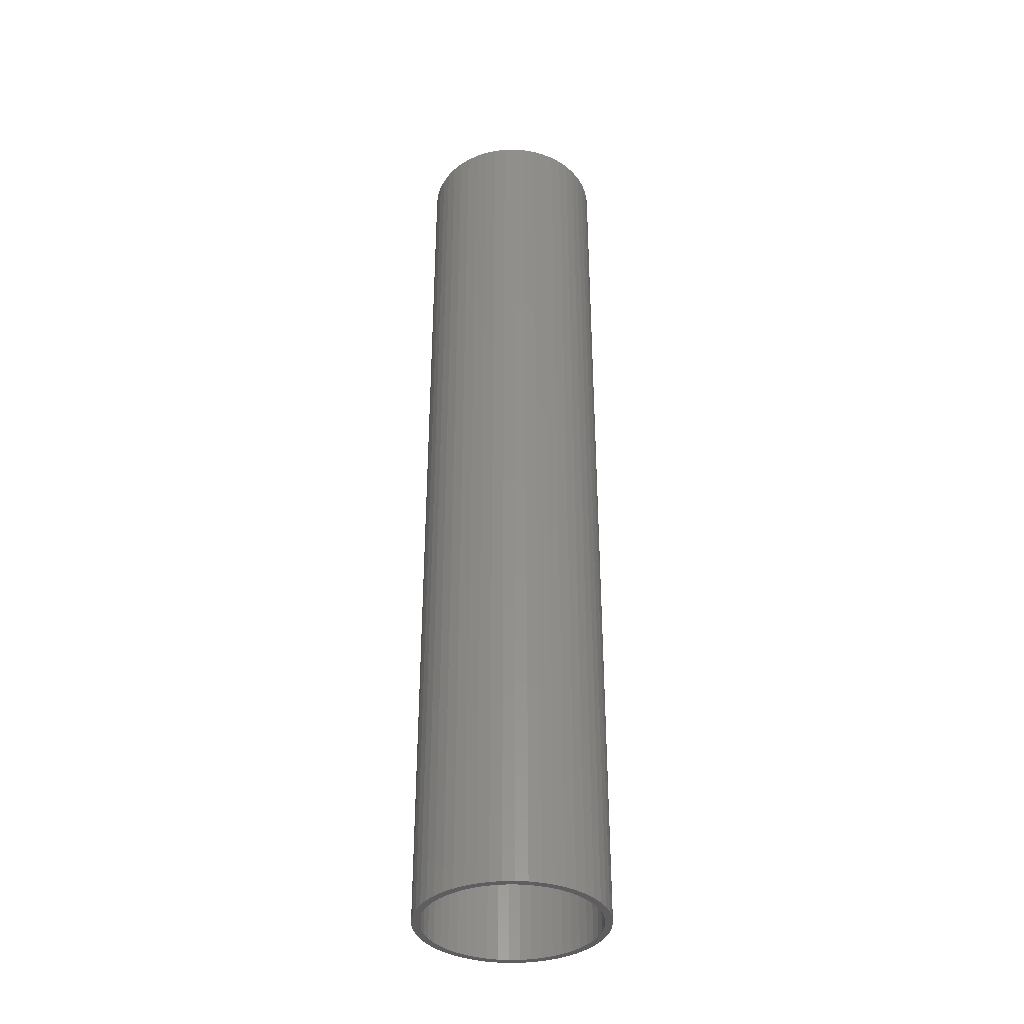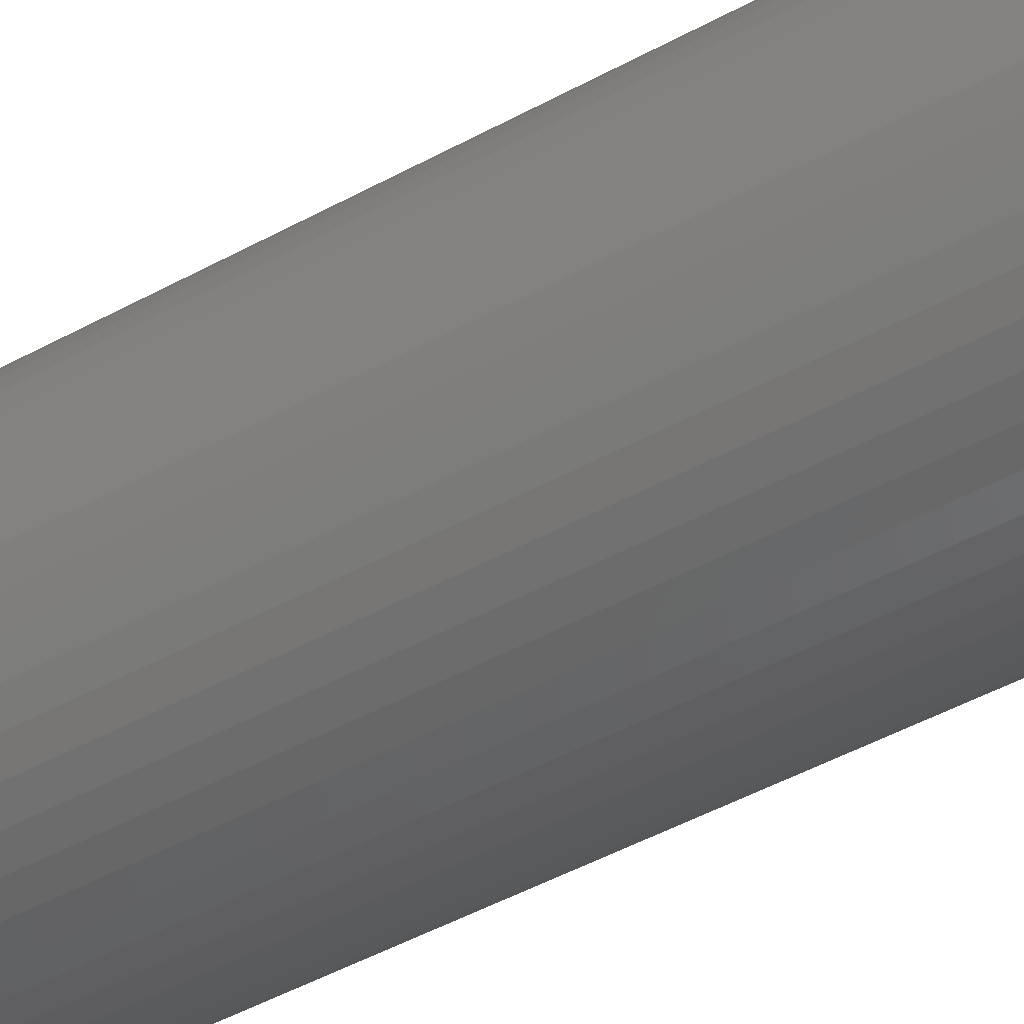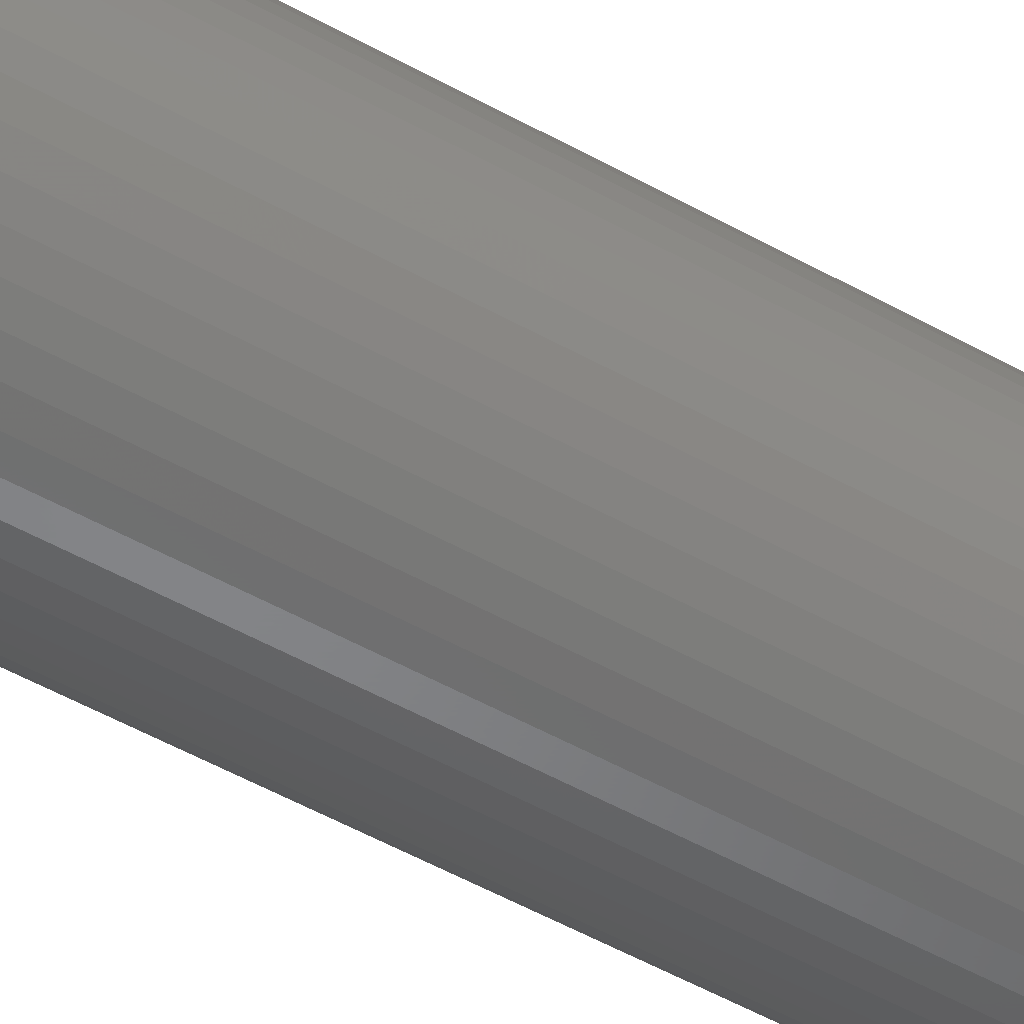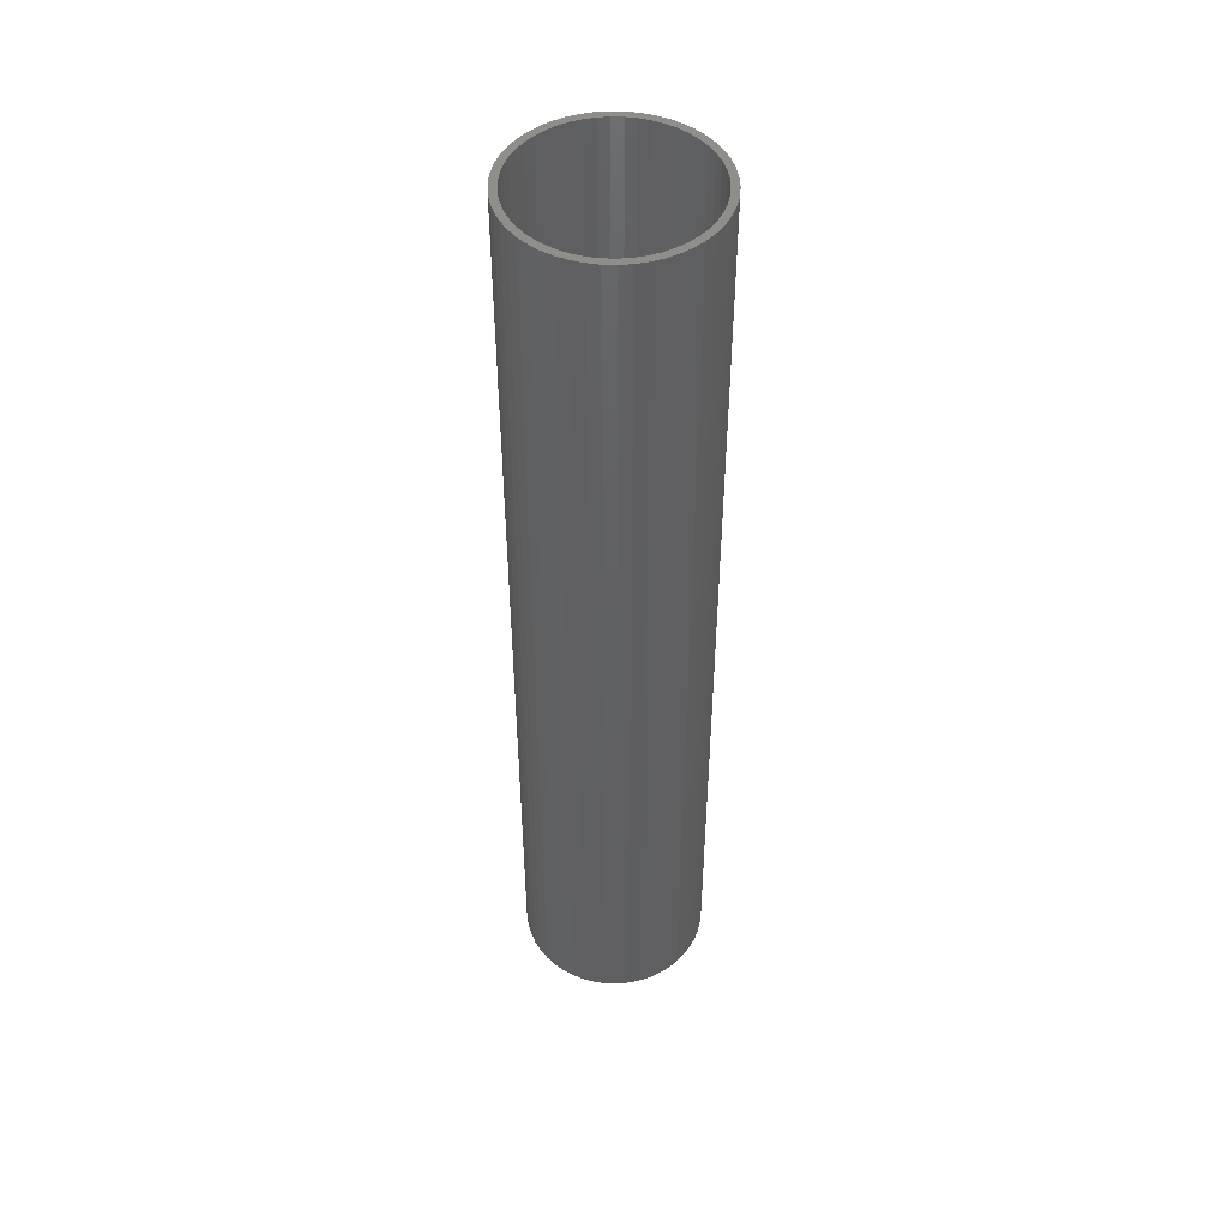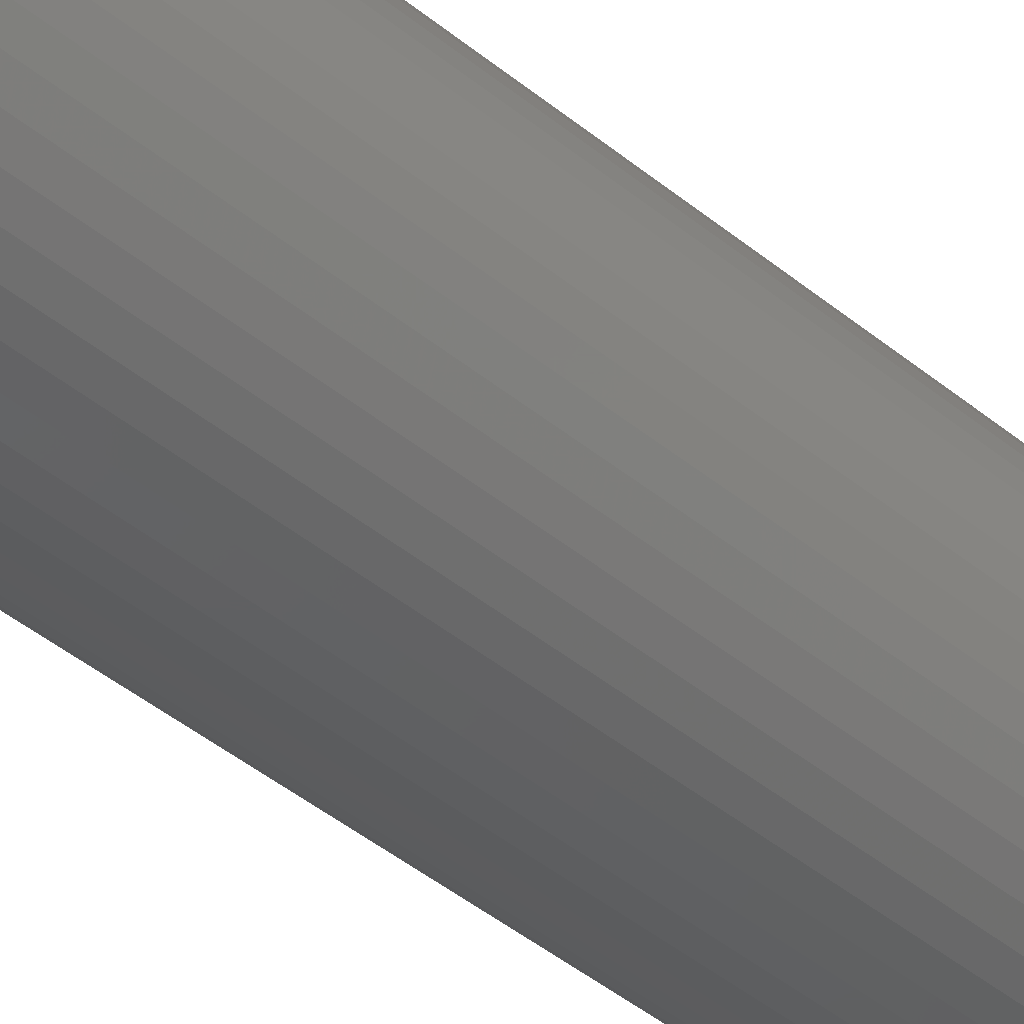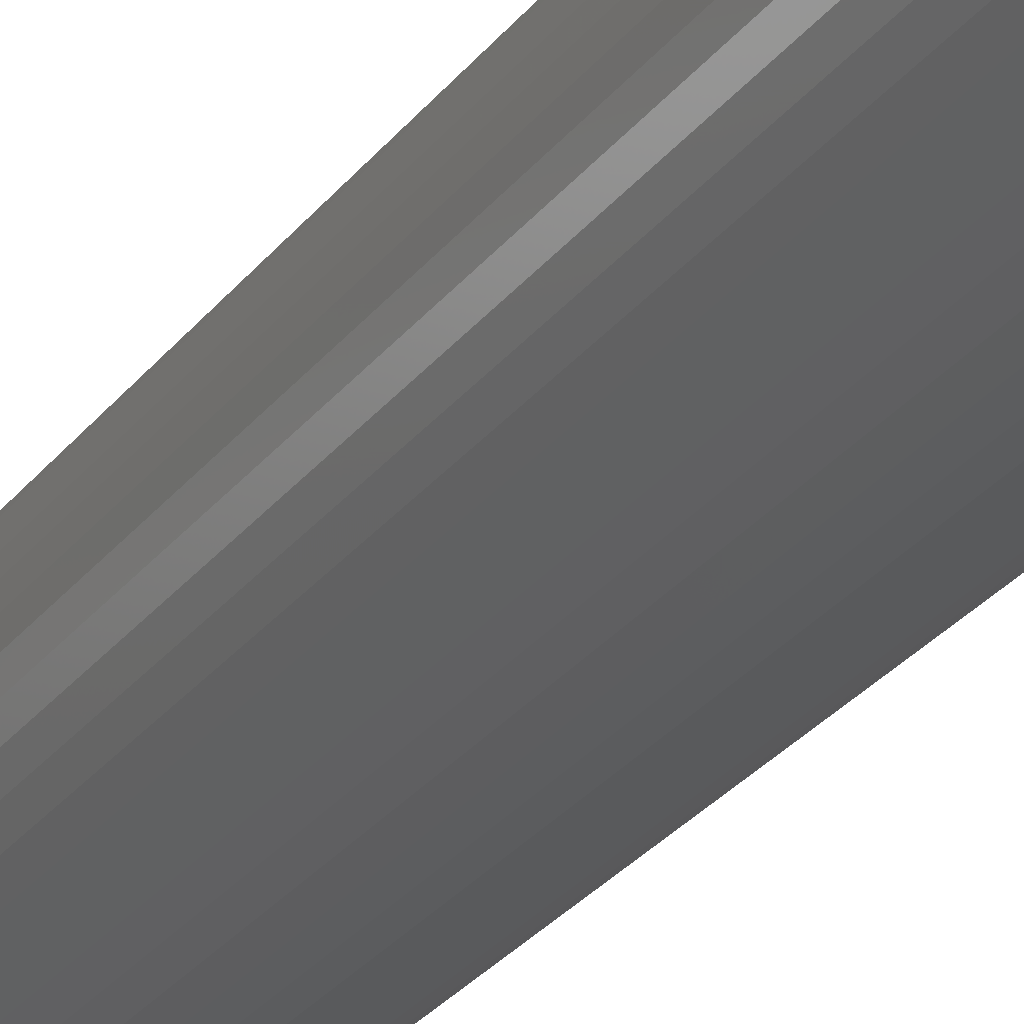
<metadata>
{"format":"stl","ext":"stl","renderer":"f3d","projection":"perspective","resolution":1024,"background":"white","views":[{"elev":-36.5,"azim":45.0,"up":"+Z"},{"elev":-39.1,"azim":125.9,"up":"+Y"},{"elev":-52.1,"azim":-121.2,"up":"+Y"},{"elev":48.1,"azim":-170.9,"up":"+Z"},{"elev":-40.5,"azim":-135.8,"up":"+Y"},{"elev":-27.5,"azim":151.2,"up":"+Y"}]}
</metadata>
<code>
# stl→obj: 200 verts, 400 faces
v 6.5 0 33
v 6.449 0.8147 -33
v 6.449 0.8147 33
v 6.5 0 -33
v -6.5 0 -33
v -6.449 0.8147 33
v -6.449 0.8147 -33
v -6.5 0 33
v 0.4081 6.487 -33
v -0.4081 6.487 33
v 0.4081 6.487 33
v -0.4081 6.487 -33
v -0.4081 -6.487 -33
v 0.4081 -6.487 33
v -0.4081 -6.487 33
v 0.4081 -6.487 -33
v 4.738 4.45 -33
v 4.143 5.008 33
v 4.738 4.45 33
v 4.143 5.008 -33
v -4.143 5.008 -33
v -4.738 4.45 33
v -4.143 5.008 33
v -4.738 4.45 -33
v -2.009 6.182 -33
v -2.768 5.881 33
v -2.009 6.182 33
v -2.768 5.881 -33
v 5.696 -3.131 33
v 6.044 -2.393 -33
v 6.044 -2.393 33
v 5.696 -3.131 -33
v 6.044 2.393 33
v 5.696 3.131 -33
v 5.696 3.131 33
v 6.044 2.393 -33
v 5.259 3.821 -33
v 5.259 3.821 33
v 2.768 5.881 -33
v 2.009 6.182 33
v 2.768 5.881 33
v 2.009 6.182 -33
v 1.218 6.385 33
v 1.218 6.385 -33
v 3.483 5.488 -33
v 3.483 5.488 33
v -6.044 2.393 -33
v -5.696 3.131 33
v -5.696 3.131 -33
v -6.044 2.393 33
v -5.259 3.821 -33
v -5.259 3.821 33
v -6.296 1.616 -33
v -6.296 1.616 33
v -1.218 6.385 33
v -1.218 6.385 -33
v 1.218 -6.385 33
v 1.218 -6.385 -33
v 2.009 -6.182 -33
v 2.768 -5.881 33
v 2.009 -6.182 33
v 2.768 -5.881 -33
v 6.296 1.616 33
v 6.296 1.616 -33
v 6 0 33
v 5.953 0.752 33
v 6.449 -0.8147 33
v 5.811 1.492 33
v 5.953 -0.752 33
v 6.296 -1.616 33
v 5.579 2.209 33
v 5.258 2.891 33
v 4.854 3.527 33
v 4.374 4.107 33
v 3.825 4.623 33
v 3.215 5.066 33
v 2.555 5.429 33
v 1.854 5.706 33
v 1.124 5.894 33
v 0.3767 5.988 33
v -0.3767 5.988 33
v -1.124 5.894 33
v -1.854 5.706 33
v -2.555 5.429 33
v -3.215 5.066 33
v -3.483 5.488 33
v -3.825 4.623 33
v -4.374 4.107 33
v -4.854 3.527 33
v -5.258 2.891 33
v -5.579 2.209 33
v -5.811 1.492 33
v -5.953 0.752 33
v 5.811 -1.492 33
v 5.579 -2.209 33
v 5.258 -2.891 33
v 5.259 -3.821 33
v 4.854 -3.527 33
v 4.738 -4.45 33
v 4.374 -4.107 33
v 4.143 -5.008 33
v 3.825 -4.623 33
v 3.483 -5.488 33
v 3.215 -5.066 33
v 2.555 -5.429 33
v 1.854 -5.706 33
v 1.124 -5.894 33
v 0.3767 -5.988 33
v -0.3767 -5.988 33
v -1.124 -5.894 33
v -1.218 -6.385 33
v -1.854 -5.706 33
v -2.009 -6.182 33
v -2.555 -5.429 33
v -2.768 -5.881 33
v -3.215 -5.066 33
v -3.483 -5.488 33
v -3.825 -4.623 33
v -4.143 -5.008 33
v -4.374 -4.107 33
v -4.738 -4.45 33
v -4.854 -3.527 33
v -5.259 -3.821 33
v -5.258 -2.891 33
v -5.696 -3.131 33
v -5.579 -2.209 33
v -6.044 -2.393 33
v -5.811 -1.492 33
v -6.296 -1.616 33
v -5.953 -0.752 33
v -6.449 -0.8147 33
v -6 0 33
v -3.483 5.488 -33
v 6.449 -0.8147 -33
v 3.483 -5.488 -33
v 4.143 -5.008 -33
v 4.738 -4.45 -33
v 5.259 -3.821 -33
v -5.696 -3.131 -33
v -6.044 -2.393 -33
v 6 0 -33
v 5.953 -0.752 -33
v 6.296 -1.616 -33
v 5.811 -1.492 -33
v 5.953 0.752 -33
v 5.579 -2.209 -33
v 5.258 -2.891 -33
v 4.854 -3.527 -33
v 4.374 -4.107 -33
v 3.825 -4.623 -33
v 3.215 -5.066 -33
v 2.555 -5.429 -33
v 1.854 -5.706 -33
v 1.124 -5.894 -33
v 0.3767 -5.988 -33
v -0.3767 -5.988 -33
v -1.124 -5.894 -33
v -1.218 -6.385 -33
v -1.854 -5.706 -33
v -2.009 -6.182 -33
v -2.555 -5.429 -33
v -2.768 -5.881 -33
v -3.215 -5.066 -33
v -3.483 -5.488 -33
v -3.825 -4.623 -33
v -4.143 -5.008 -33
v -4.374 -4.107 -33
v -4.738 -4.45 -33
v -4.854 -3.527 -33
v -5.259 -3.821 -33
v -5.258 -2.891 -33
v -5.579 -2.209 -33
v -5.811 -1.492 -33
v -6.296 -1.616 -33
v -5.953 -0.752 -33
v 5.811 1.492 -33
v 5.579 2.209 -33
v 5.258 2.891 -33
v 4.854 3.527 -33
v 4.374 4.107 -33
v 3.825 4.623 -33
v 3.215 5.066 -33
v 2.555 5.429 -33
v 1.854 5.706 -33
v 1.124 5.894 -33
v 0.3767 5.988 -33
v -0.3767 5.988 -33
v -1.124 5.894 -33
v -1.854 5.706 -33
v -2.555 5.429 -33
v -3.215 5.066 -33
v -3.825 4.623 -33
v -4.374 4.107 -33
v -4.854 3.527 -33
v -5.258 2.891 -33
v -5.579 2.209 -33
v -5.811 1.492 -33
v -5.953 0.752 -33
v -6 0 -33
v -6.449 -0.8147 -33
f 1 2 3
f 2 1 4
f 5 6 7
f 6 5 8
f 9 10 11
f 10 9 12
f 13 14 15
f 14 13 16
f 17 18 19
f 18 17 20
f 21 22 23
f 22 21 24
f 25 26 27
f 26 25 28
f 29 30 31
f 30 29 32
f 33 34 35
f 34 33 36
f 35 37 38
f 37 35 34
f 39 40 41
f 40 39 42
f 42 43 40
f 43 42 44
f 45 41 46
f 41 45 39
f 47 48 49
f 48 47 50
f 51 22 24
f 22 51 52
f 53 50 47
f 50 53 54
f 12 55 10
f 55 12 56
f 16 57 14
f 57 16 58
f 59 60 61
f 60 59 62
f 63 36 33
f 36 63 64
f 3 64 63
f 64 3 2
f 38 17 19
f 17 38 37
f 44 11 43
f 11 44 9
f 20 46 18
f 46 20 45
f 49 52 51
f 52 49 48
f 7 54 53
f 54 7 6
f 65 1 3
f 66 3 63
f 1 65 67
f 68 63 33
f 69 67 65
f 67 69 70
f 3 66 65
f 63 68 66
f 71 33 35
f 33 71 68
f 72 35 38
f 35 72 71
f 38 73 72
f 19 73 38
f 19 74 73
f 18 74 19
f 18 75 74
f 46 75 18
f 46 76 75
f 41 76 46
f 41 77 76
f 40 77 41
f 40 78 77
f 43 78 40
f 43 79 78
f 11 79 43
f 11 80 79
f 11 81 80
f 10 81 11
f 10 82 81
f 55 82 10
f 55 83 82
f 27 83 55
f 27 84 83
f 26 84 27
f 26 85 84
f 86 85 26
f 86 87 85
f 23 87 86
f 23 88 87
f 22 88 23
f 22 89 88
f 52 89 22
f 89 52 90
f 48 90 52
f 90 48 91
f 50 91 48
f 91 50 92
f 92 54 93
f 54 92 50
f 94 70 69
f 70 94 31
f 95 31 94
f 31 95 29
f 96 29 95
f 29 96 97
f 98 97 96
f 98 99 97
f 100 99 98
f 100 101 99
f 102 101 100
f 102 103 101
f 104 103 102
f 104 60 103
f 105 60 104
f 105 61 60
f 106 61 105
f 106 57 61
f 107 57 106
f 107 14 57
f 108 14 107
f 109 14 108
f 109 15 14
f 110 15 109
f 110 111 15
f 112 111 110
f 112 113 111
f 114 113 112
f 114 115 113
f 116 115 114
f 116 117 115
f 118 117 116
f 118 119 117
f 120 119 118
f 120 121 119
f 122 121 120
f 123 122 124
f 122 123 121
f 125 124 126
f 124 125 123
f 127 126 128
f 129 128 130
f 126 127 125
f 131 130 132
f 6 93 54
f 93 6 132
f 128 129 127
f 8 132 6
f 130 131 129
f 132 8 131
f 28 86 26
f 86 28 133
f 133 23 86
f 23 133 21
f 56 27 55
f 27 56 25
f 67 4 1
f 4 67 134
f 62 103 60
f 103 62 135
f 136 99 101
f 99 136 137
f 97 32 29
f 32 97 138
f 139 127 140
f 127 139 125
f 141 4 134
f 142 134 143
f 4 141 2
f 144 143 30
f 145 2 141
f 2 145 64
f 134 142 141
f 143 144 142
f 146 30 32
f 30 146 144
f 147 32 138
f 32 147 146
f 138 148 147
f 137 148 138
f 137 149 148
f 136 149 137
f 136 150 149
f 135 150 136
f 135 151 150
f 62 151 135
f 62 152 151
f 59 152 62
f 59 153 152
f 58 153 59
f 58 154 153
f 16 154 58
f 16 155 154
f 16 156 155
f 13 156 16
f 13 157 156
f 158 157 13
f 158 159 157
f 160 159 158
f 160 161 159
f 162 161 160
f 162 163 161
f 164 163 162
f 164 165 163
f 166 165 164
f 166 167 165
f 168 167 166
f 168 169 167
f 170 169 168
f 169 170 171
f 139 171 170
f 171 139 172
f 140 172 139
f 172 140 173
f 173 174 175
f 174 173 140
f 176 64 145
f 64 176 36
f 177 36 176
f 36 177 34
f 178 34 177
f 34 178 37
f 179 37 178
f 179 17 37
f 180 17 179
f 180 20 17
f 181 20 180
f 181 45 20
f 182 45 181
f 182 39 45
f 183 39 182
f 183 42 39
f 184 42 183
f 184 44 42
f 185 44 184
f 185 9 44
f 186 9 185
f 187 9 186
f 187 12 9
f 188 12 187
f 188 56 12
f 189 56 188
f 189 25 56
f 190 25 189
f 190 28 25
f 191 28 190
f 191 133 28
f 192 133 191
f 192 21 133
f 193 21 192
f 193 24 21
f 194 24 193
f 51 194 195
f 194 51 24
f 49 195 196
f 195 49 51
f 47 196 197
f 53 197 198
f 196 47 49
f 7 198 199
f 200 175 174
f 175 200 199
f 197 53 47
f 5 199 200
f 198 7 53
f 199 5 7
f 31 143 70
f 143 31 30
f 99 138 97
f 138 99 137
f 140 129 174
f 129 140 127
f 58 61 57
f 61 58 59
f 70 134 67
f 134 70 143
f 135 101 103
f 101 135 136
f 158 15 111
f 15 158 13
f 162 113 115
f 113 162 160
f 160 111 113
f 111 160 158
f 168 123 170
f 123 168 121
f 168 119 121
f 119 168 166
f 174 131 200
f 131 174 129
f 200 8 5
f 8 200 131
f 170 125 139
f 125 170 123
f 164 115 117
f 115 164 162
f 166 117 119
f 117 166 164
f 141 66 145
f 66 141 65
f 132 198 93
f 198 132 199
f 187 80 81
f 80 187 186
f 181 74 75
f 74 181 180
f 193 87 88
f 87 193 192
f 190 83 84
f 83 190 189
f 177 72 178
f 72 177 71
f 145 68 176
f 68 145 66
f 184 77 78
f 77 184 183
f 185 78 79
f 78 185 184
f 182 75 76
f 75 182 181
f 91 195 90
f 195 91 196
f 90 194 89
f 194 90 195
f 92 196 91
f 196 92 197
f 192 85 87
f 85 192 191
f 188 81 82
f 81 188 187
f 142 65 141
f 65 142 69
f 157 112 110
f 112 157 159
f 154 108 107
f 108 154 155
f 176 71 177
f 71 176 68
f 179 74 180
f 74 179 73
f 178 73 179
f 73 178 72
f 186 79 80
f 79 186 185
f 183 76 77
f 76 183 182
f 93 197 92
f 197 93 198
f 191 84 85
f 84 191 190
f 189 82 83
f 82 189 188
f 144 69 142
f 69 144 94
f 156 110 109
f 110 156 157
f 122 171 124
f 171 122 169
f 124 172 126
f 172 124 171
f 126 173 128
f 173 126 172
f 152 106 105
f 106 152 153
f 153 107 106
f 107 153 154
f 89 193 88
f 193 89 194
f 151 105 104
f 105 151 152
f 149 102 100
f 102 149 150
f 147 95 146
f 95 147 96
f 149 98 148
f 98 149 100
f 159 114 112
f 114 159 161
f 130 199 132
f 199 130 175
f 150 104 102
f 104 150 151
f 146 94 144
f 94 146 95
f 148 96 147
f 96 148 98
f 155 109 108
f 109 155 156
f 165 120 118
f 120 165 167
f 120 169 122
f 169 120 167
f 128 175 130
f 175 128 173
f 161 116 114
f 116 161 163
f 163 118 116
f 118 163 165

</code>
